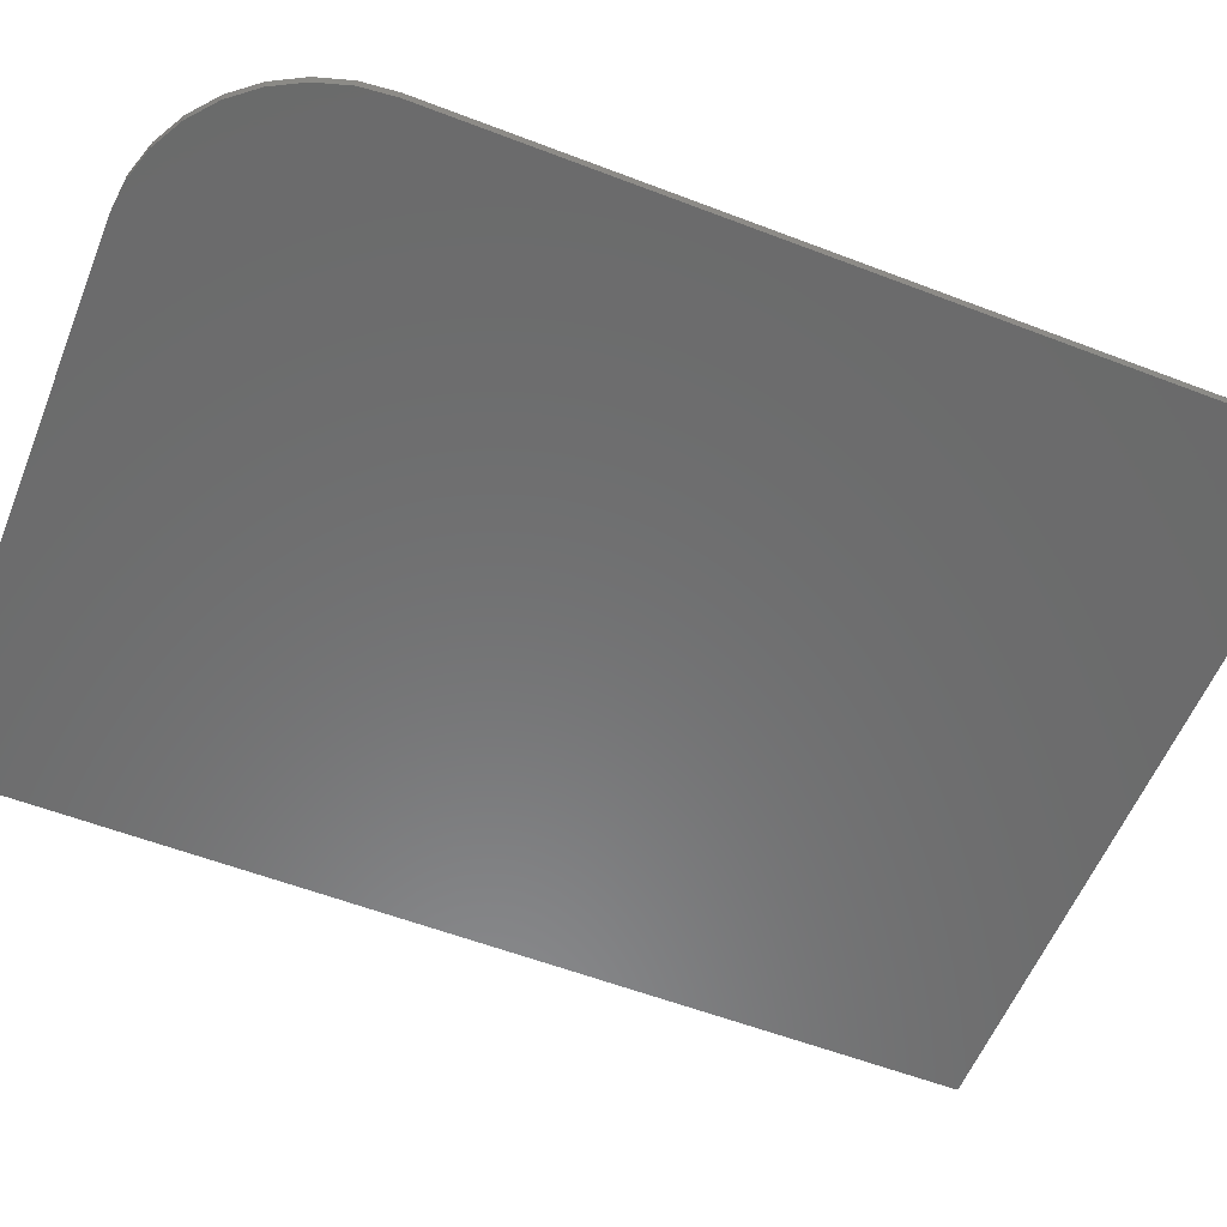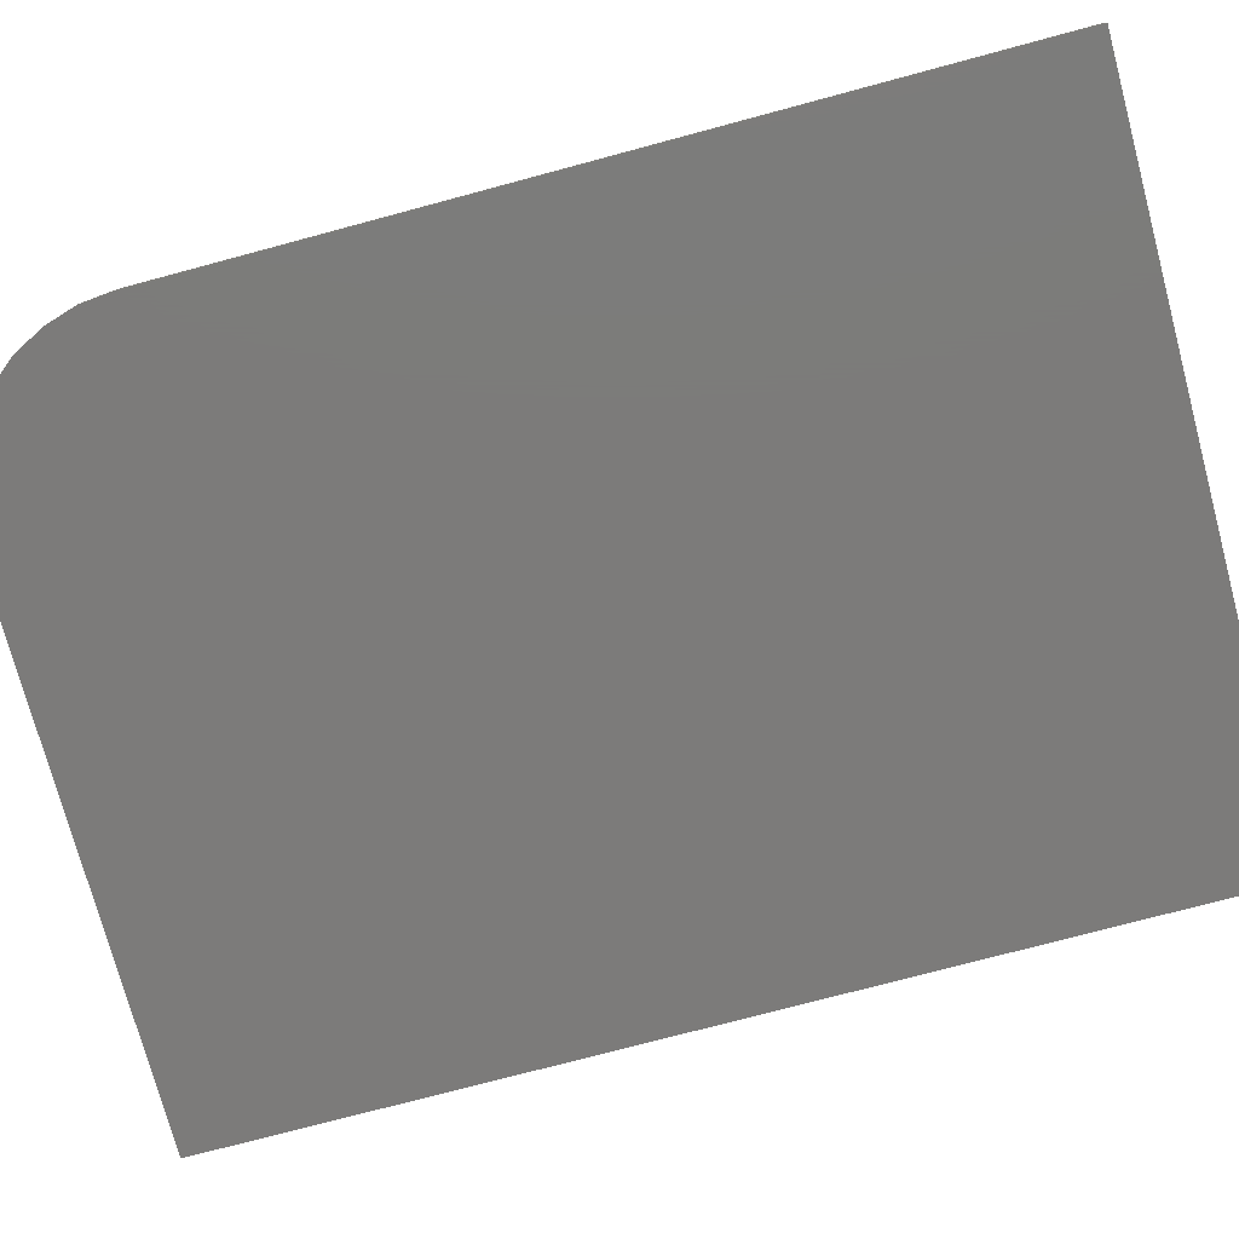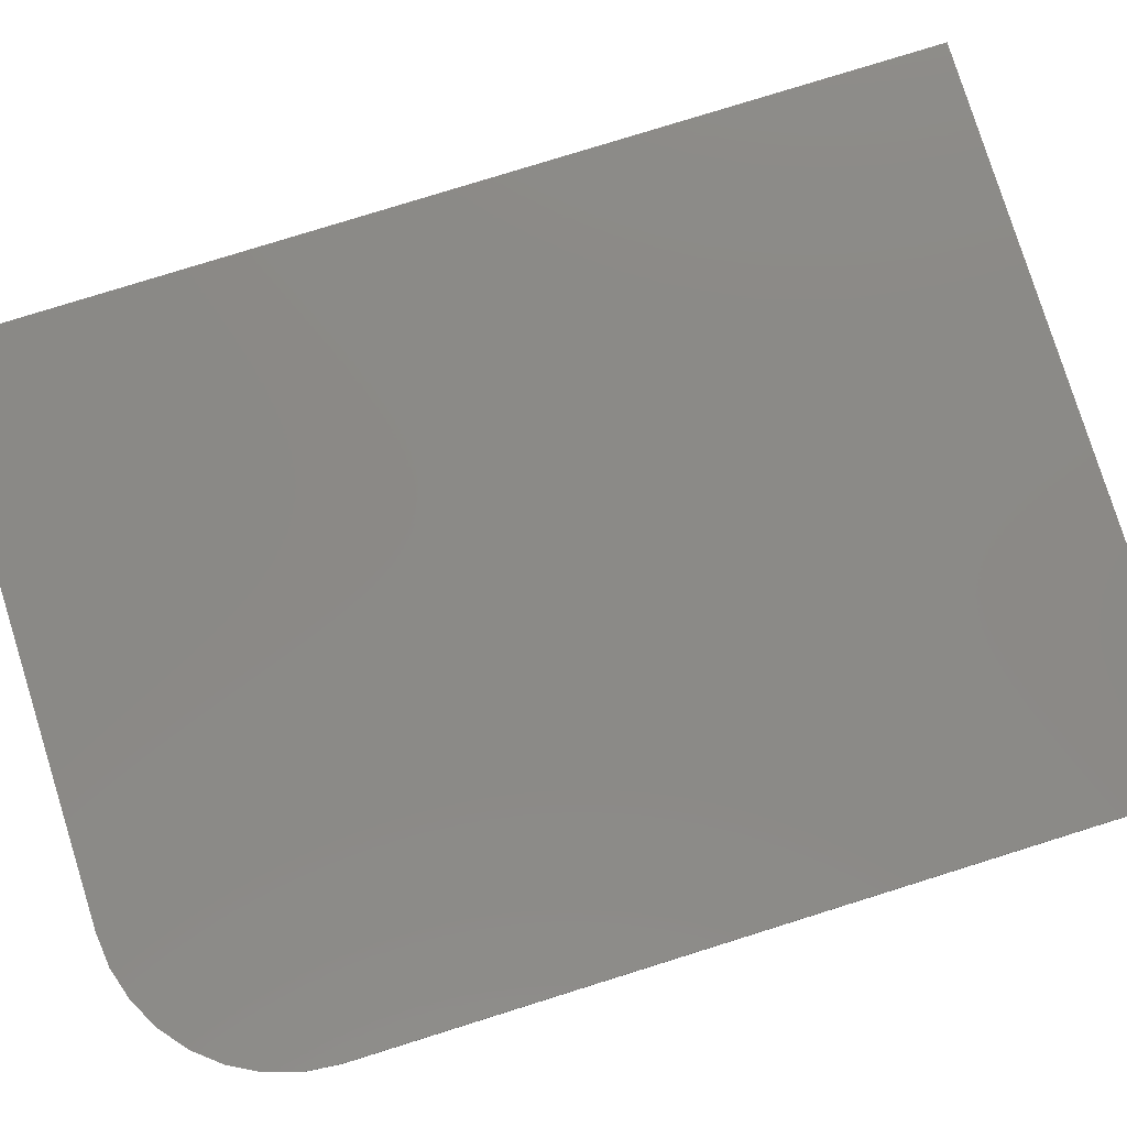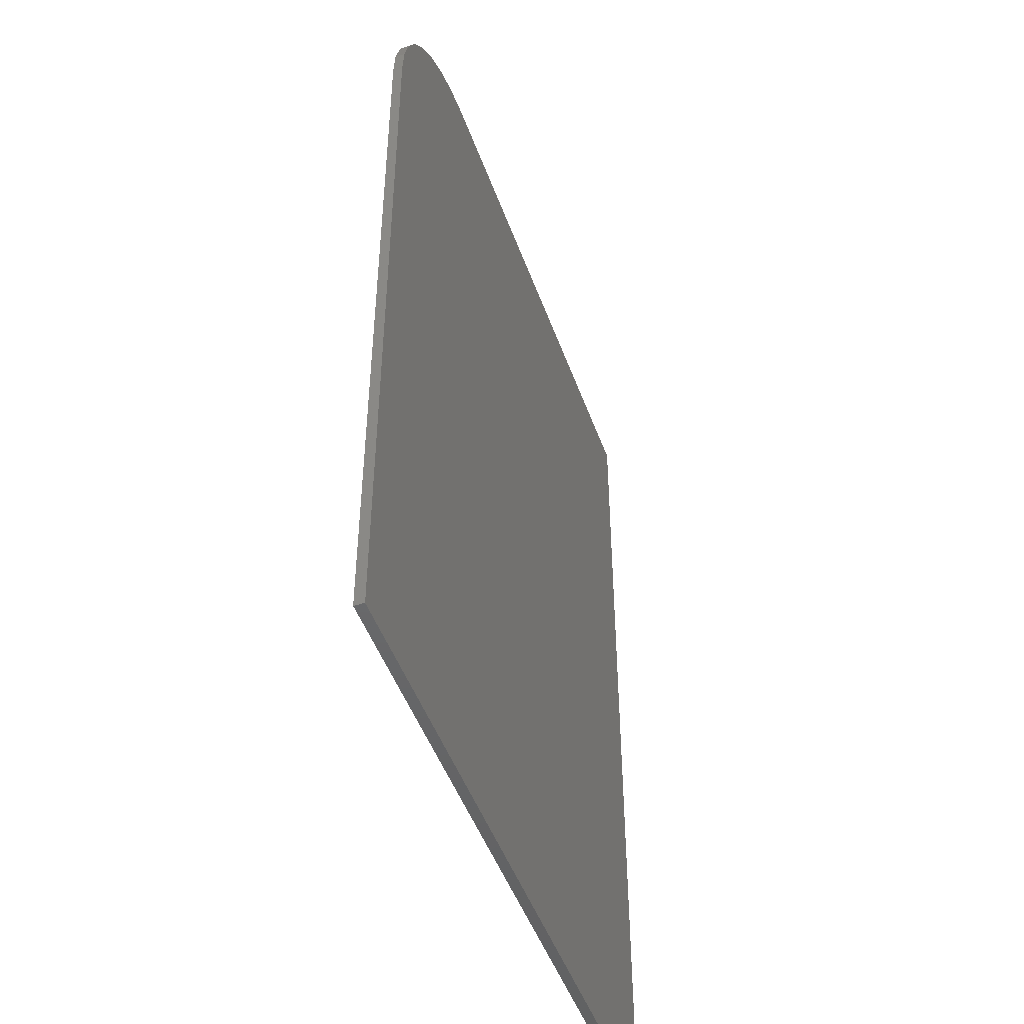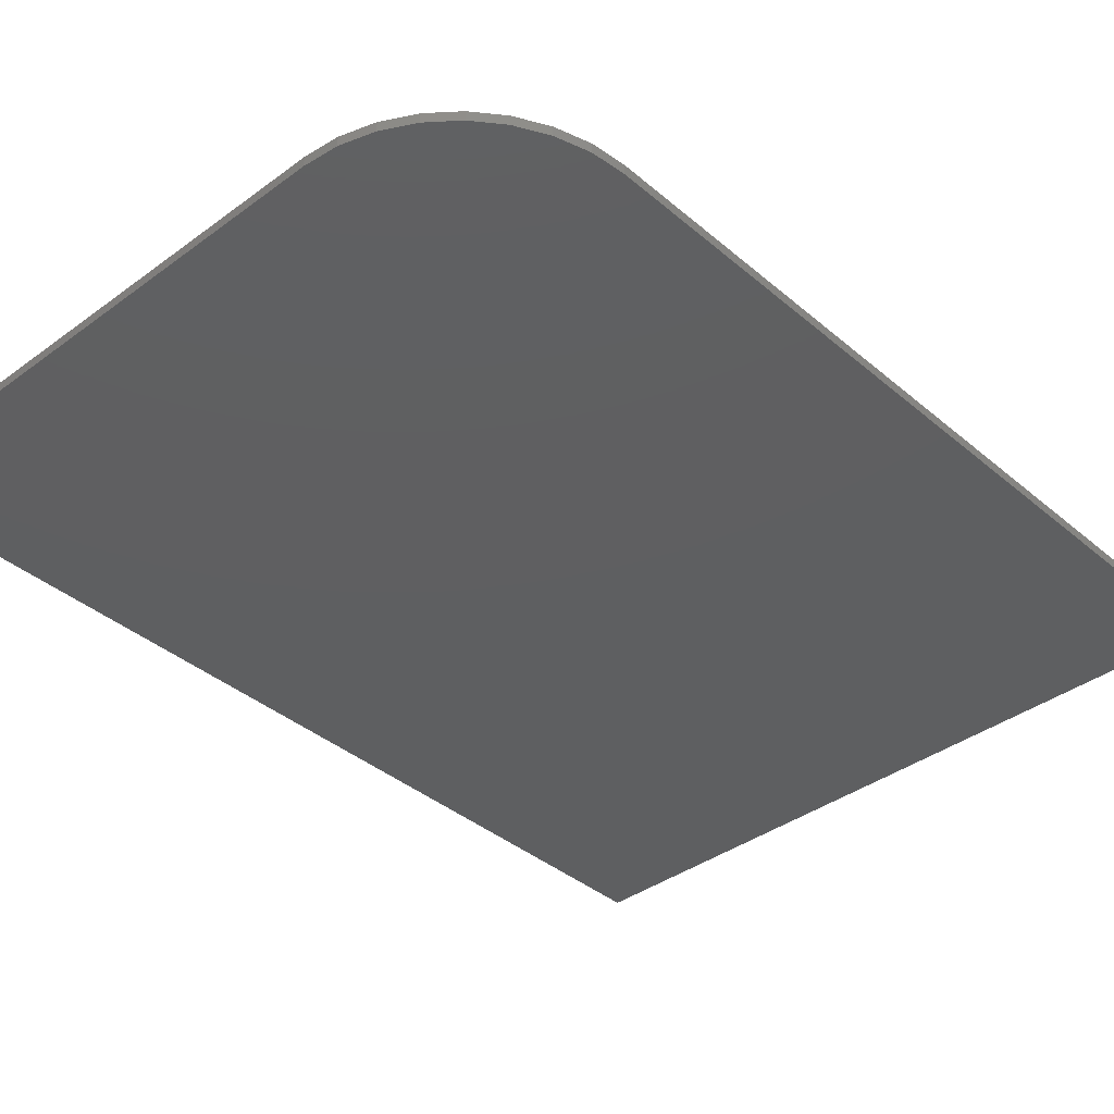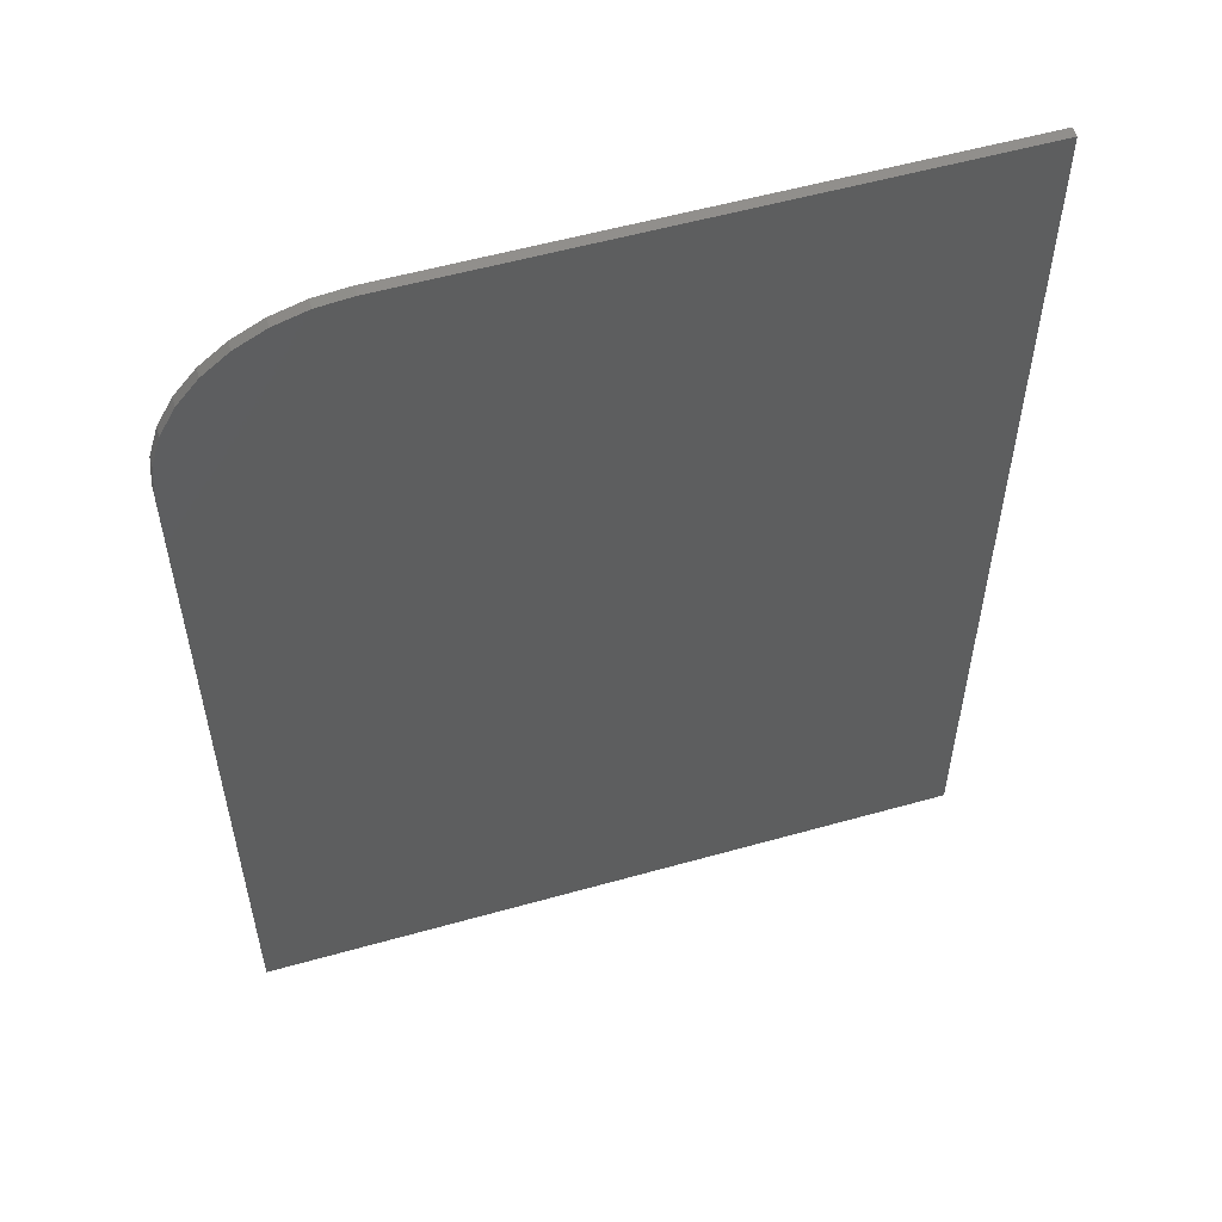
<metadata>
{"format":"stl","ext":"stl","renderer":"f3d","projection":"perspective","resolution":1024,"background":"white","views":[{"elev":-57.2,"azim":-111.8,"up":"+Z"},{"elev":-74.8,"azim":-75.0,"up":"+Z"},{"elev":79.3,"azim":-107.3,"up":"+Z"},{"elev":-47.8,"azim":-70.7,"up":"+Y"},{"elev":-38.1,"azim":-137.0,"up":"+Z"},{"elev":55.6,"azim":-16.5,"up":"+Y"}]}
</metadata>
<code>
# stl→obj: 24 verts, 44 faces
v 0.5605 0.75 0.007812
v 0.1328 0.75 0.007812
v 0.1069 0.7474 0.007812
v 0.08199 0.7399 0.007812
v 0.05903 0.7276 0.007812
v 0.0389 0.7111 0.007812
v 0.02238 0.691 0.007812
v 0.01011 0.668 0.007812
v 0.002552 0.6431 0.007812
v 0 0.6172 0.007812
v 0 0 0.007812
v 0.5605 0 0.007812
v 0.5605 0.75 0
v 0.5605 0 0
v 0 0 0
v 0 0.6172 0
v 0.002552 0.6431 0
v 0.01011 0.668 0
v 0.02238 0.691 0
v 0.0389 0.7111 0
v 0.05903 0.7276 0
v 0.08199 0.7399 0
v 0.1069 0.7474 0
v 0.1328 0.75 0
f 1 2 3
f 1 3 4
f 1 4 5
f 1 5 6
f 1 6 7
f 1 7 8
f 1 8 9
f 1 9 10
f 1 10 11
f 1 11 12
f 13 14 15
f 13 15 16
f 13 16 17
f 13 17 18
f 13 18 19
f 13 19 20
f 13 20 21
f 13 21 22
f 13 22 23
f 13 23 24
f 10 16 11
f 11 16 15
f 1 13 2
f 2 13 24
f 16 10 17
f 17 10 9
f 17 9 18
f 18 9 8
f 18 8 19
f 19 8 7
f 19 7 20
f 20 7 6
f 20 6 21
f 21 6 5
f 21 5 22
f 22 5 4
f 22 4 23
f 23 4 3
f 23 3 24
f 24 3 2
f 12 14 1
f 1 14 13
f 11 15 12
f 12 15 14

</code>
